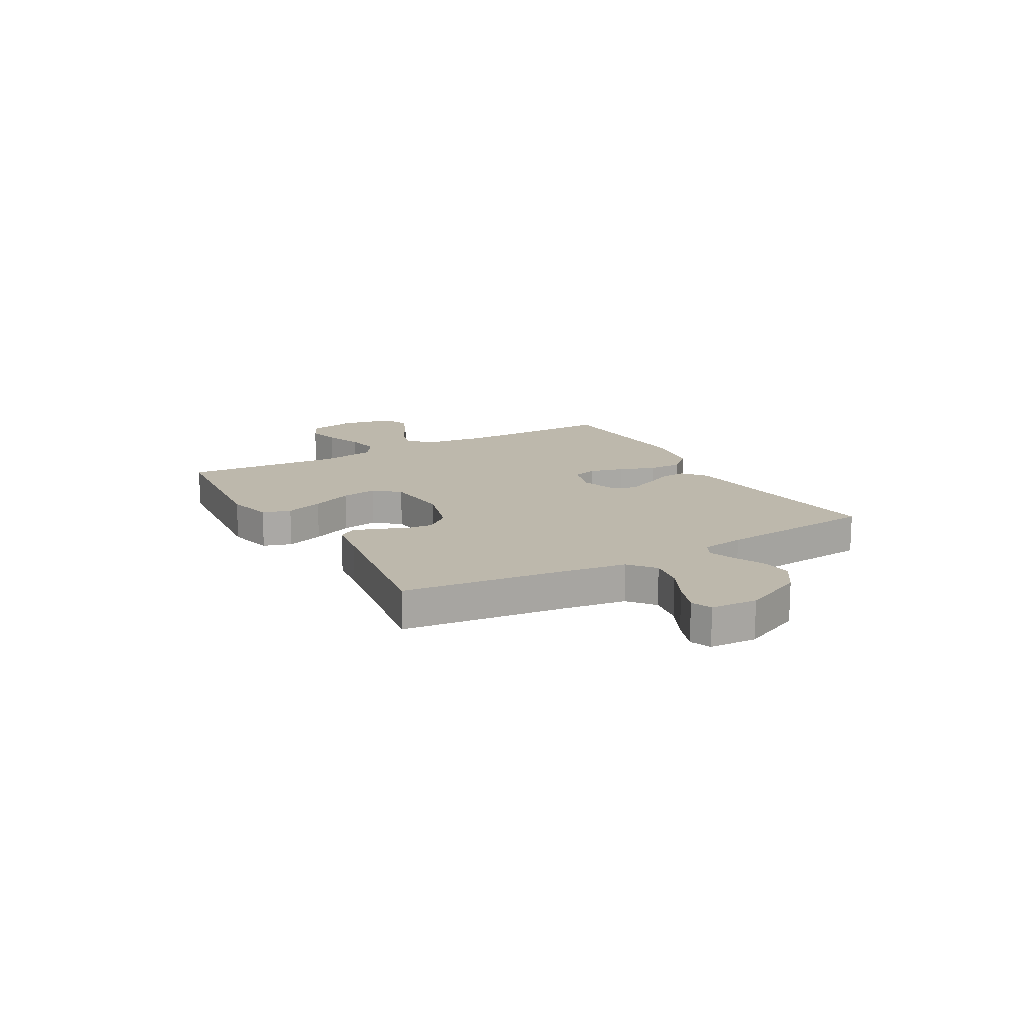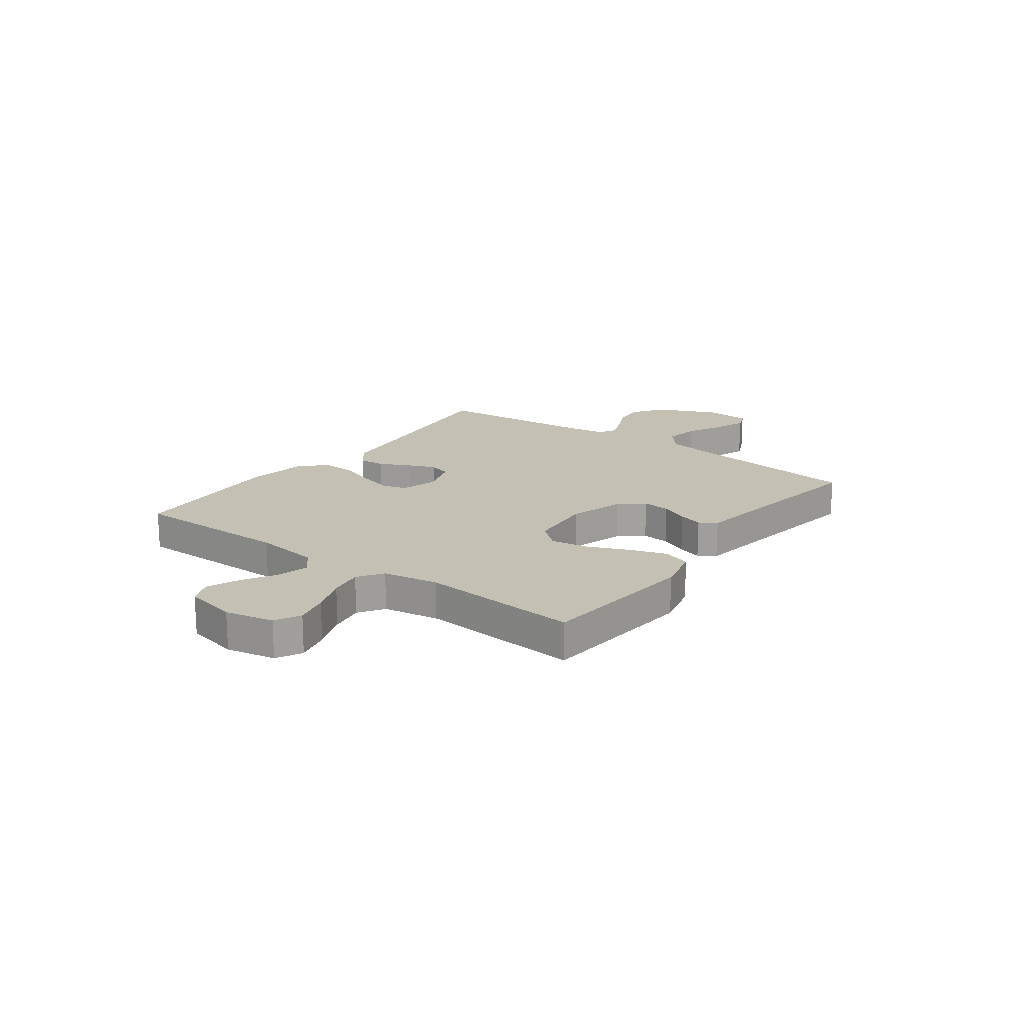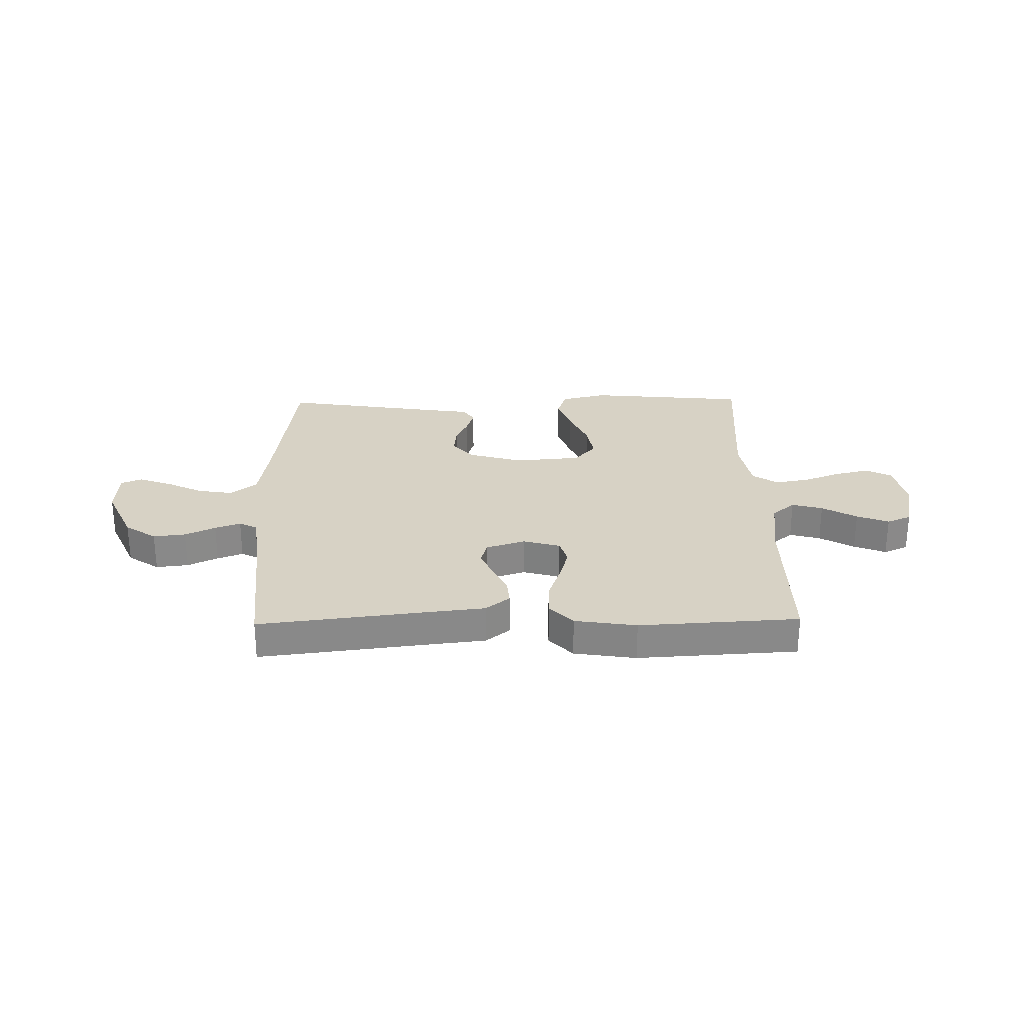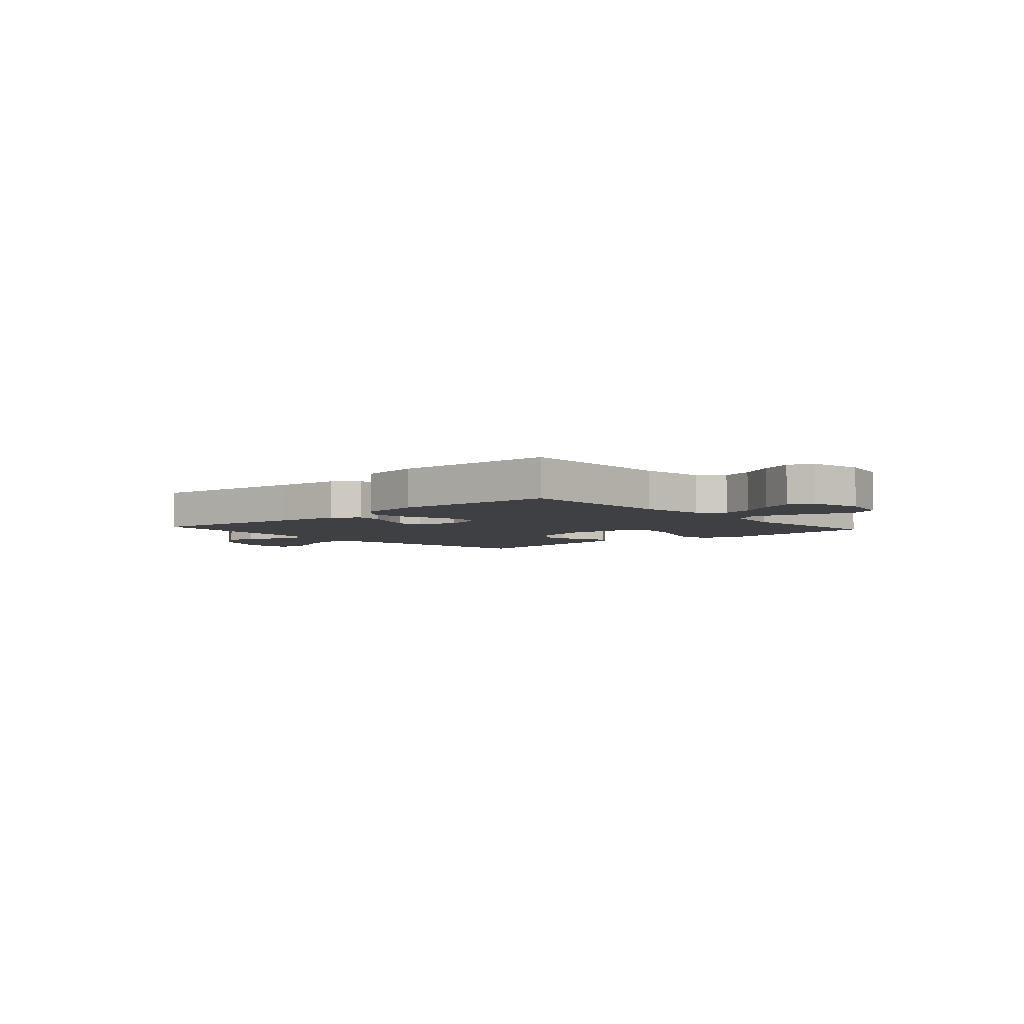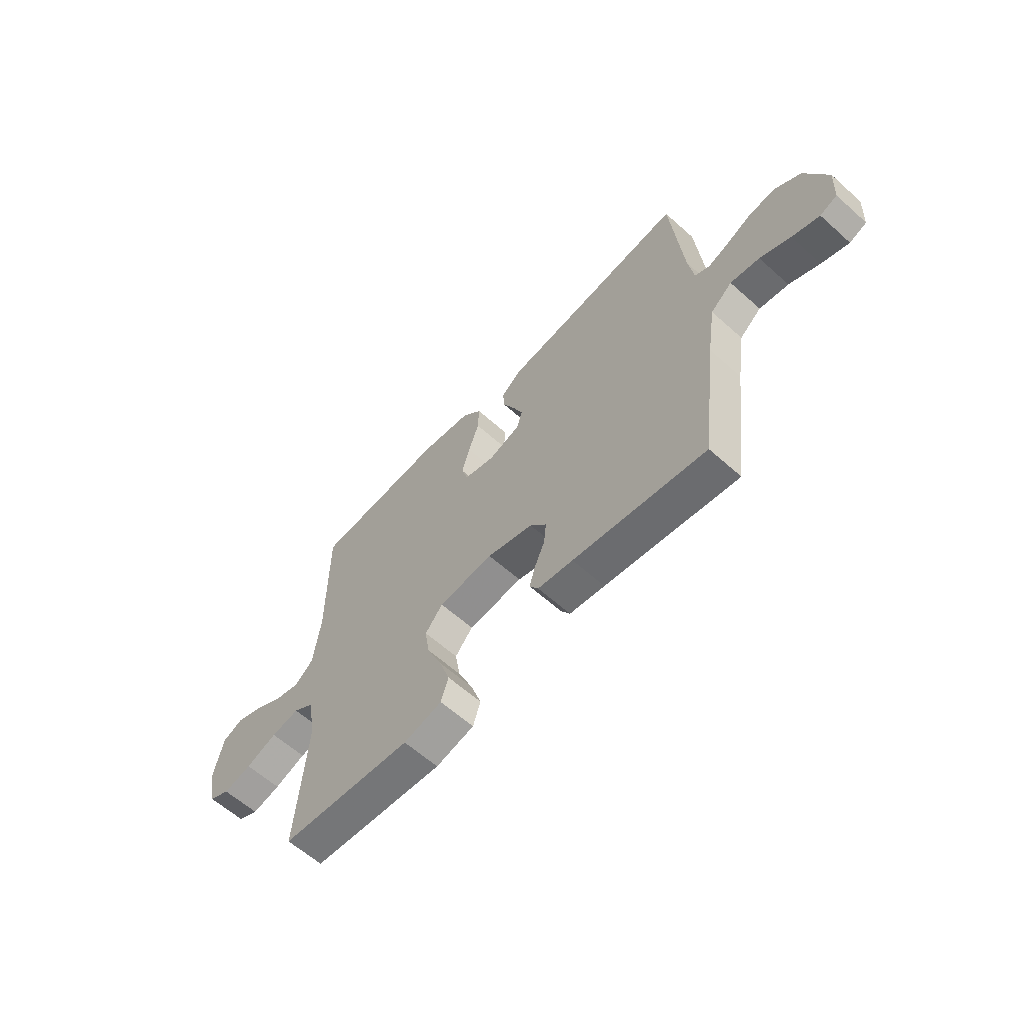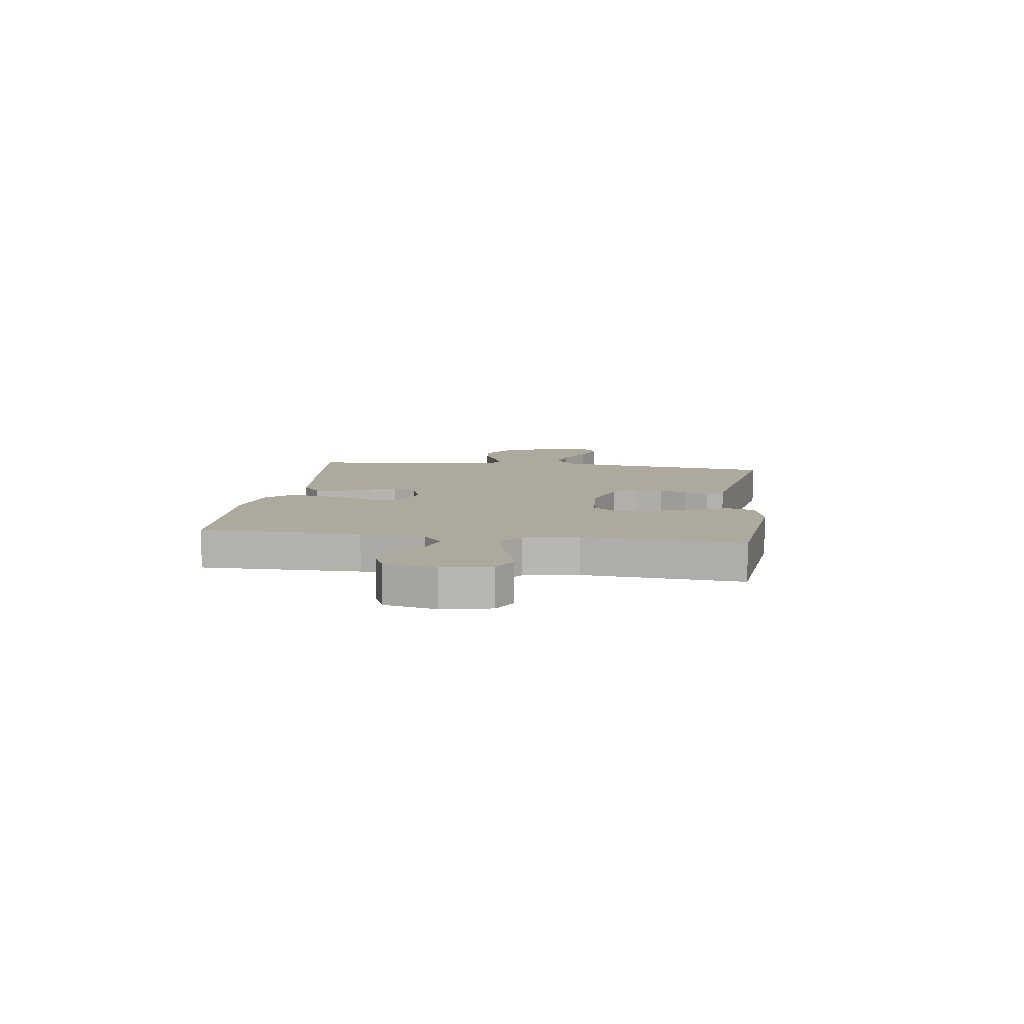
<metadata>
{"format":"obj","ext":"obj","renderer":"f3d","projection":"perspective","resolution":1024,"background":"white","views":[{"elev":14.9,"azim":-119.7,"up":"+Y"},{"elev":18.2,"azim":126.4,"up":"+Y"},{"elev":27.3,"azim":-1.1,"up":"+Y"},{"elev":-4.6,"azim":41.9,"up":"+Y"},{"elev":-61.3,"azim":-132.3,"up":"+Z"},{"elev":8.8,"azim":98.0,"up":"+Y"}]}
</metadata>
<code>
v -0.5 0.07 0.5
v -0.2 0.07 0.464
v -0.077 0.07 0.45
v -0.032 0.07 0.414
v -0.036 0.07 0.365
v -0.063 0.07 0.309
v -0.085 0.07 0.256
v -0.073 0.07 0.213
v 0 0.07 0.189
v 0.07 0.07 0.209
v 0.084 0.07 0.256
v 0.066 0.07 0.32
v 0.042 0.07 0.389
v 0.04 0.07 0.452
v 0.084 0.07 0.499
v 0.2 0.07 0.517
v 0.5 0.07 0.5
v 0.499 0.07 0.2
v 0.515 0.07 0.077
v 0.558 0.07 0.041
v 0.616 0.07 0.057
v 0.681 0.07 0.095
v 0.741 0.07 0.119
v 0.787 0.07 0.099
v 0.808 0.07 0
v 0.789 0.07 -0.092
v 0.741 0.07 -0.117
v 0.677 0.07 -0.102
v 0.606 0.07 -0.075
v 0.542 0.07 -0.064
v 0.495 0.07 -0.096
v 0.477 0.07 -0.2
v 0.5 0.07 -0.5
v 0.2 0.07 -0.529
v 0.113 0.07 -0.508
v 0.096 0.07 -0.455
v 0.12 0.07 -0.384
v 0.153 0.07 -0.307
v 0.164 0.07 -0.239
v 0.124 0.07 -0.192
v 0 0.07 -0.181
v -0.105 0.07 -0.212
v -0.142 0.07 -0.258
v -0.137 0.07 -0.31
v -0.114 0.07 -0.362
v -0.1 0.07 -0.408
v -0.12 0.07 -0.44
v -0.2 0.07 -0.452
v -0.5 0.07 -0.5
v -0.538 0.07 -0.2
v -0.557 0.07 -0.076
v -0.606 0.07 -0.036
v -0.672 0.07 -0.047
v -0.741 0.07 -0.081
v -0.803 0.07 -0.104
v -0.842 0.07 -0.088
v -0.847 0.07 0
v -0.796 0.07 0.114
v -0.737 0.07 0.154
v -0.676 0.07 0.147
v -0.619 0.07 0.12
v -0.571 0.07 0.102
v -0.538 0.07 0.119
v -0.526 0.07 0.2
v -0.5 0 0.5
v -0.2 0 0.464
v -0.077 0 0.45
v -0.032 0 0.414
v -0.036 0 0.365
v -0.063 0 0.309
v -0.085 0 0.256
v -0.073 0 0.213
v 0 0 0.189
v 0.07 0 0.209
v 0.084 0 0.256
v 0.066 0 0.32
v 0.042 0 0.389
v 0.04 0 0.452
v 0.084 0 0.499
v 0.2 0 0.517
v 0.5 0 0.5
v 0.499 0 0.2
v 0.515 0 0.077
v 0.558 0 0.041
v 0.616 0 0.057
v 0.681 0 0.095
v 0.741 0 0.119
v 0.787 0 0.099
v 0.808 0 0
v 0.789 0 -0.092
v 0.741 0 -0.117
v 0.677 0 -0.102
v 0.606 0 -0.075
v 0.542 0 -0.064
v 0.495 0 -0.096
v 0.477 0 -0.2
v 0.5 0 -0.5
v 0.2 0 -0.529
v 0.113 0 -0.508
v 0.096 0 -0.455
v 0.12 0 -0.384
v 0.153 0 -0.307
v 0.164 0 -0.239
v 0.124 0 -0.192
v 0 0 -0.181
v -0.105 0 -0.212
v -0.142 0 -0.258
v -0.137 0 -0.31
v -0.114 0 -0.362
v -0.1 0 -0.408
v -0.12 0 -0.44
v -0.2 0 -0.452
v -0.5 0 -0.5
v -0.538 0 -0.2
v -0.557 0 -0.076
v -0.606 0 -0.036
v -0.672 0 -0.047
v -0.741 0 -0.081
v -0.803 0 -0.104
v -0.842 0 -0.088
v -0.847 0 0
v -0.796 0 0.114
v -0.737 0 0.154
v -0.676 0 0.147
v -0.619 0 0.12
v -0.571 0 0.102
v -0.538 0 0.119
v -0.526 0 0.2
f 58 59 60 61
f 58 61 62
f 57 58 62
f 56 57 62
f 53 54 55 56
f 53 56 62 63
f 48 49 50
f 48 50 51
f 47 48 51
f 44 45 46 47
f 44 47 51
f 43 44 51 52
f 35 36 37 38
f 33 34 35 38
f 32 33 38 39
f 31 32 39 40
f 26 27 28 29
f 26 29 30
f 25 26 30
f 24 25 30
f 21 22 23 24
f 20 21 24 30
f 19 20 30 31
f 15 16 17 18
f 12 13 14 15
f 11 12 15 18
f 10 11 18 19
f 3 4 5 6
f 2 3 6 7
f 64 1 2 7
f 63 64 7 8
f 52 53 63 8
f 42 43 52 8
f 41 42 8 9
f 19 31 40 41
f 9 10 19 41
f 125 124 123 122
f 126 125 122
f 126 122 121
f 126 121 120
f 120 119 118 117
f 127 126 120 117
f 114 113 112
f 115 114 112
f 115 112 111
f 111 110 109 108
f 115 111 108
f 116 115 108 107
f 102 101 100 99
f 102 99 98 97
f 103 102 97 96
f 104 103 96 95
f 93 92 91 90
f 94 93 90
f 94 90 89
f 94 89 88
f 88 87 86 85
f 94 88 85 84
f 95 94 84 83
f 82 81 80 79
f 79 78 77 76
f 82 79 76 75
f 83 82 75 74
f 70 69 68 67
f 71 70 67 66
f 71 66 65 128
f 72 71 128 127
f 72 127 117 116
f 72 116 107 106
f 73 72 106 105
f 105 104 95 83
f 105 83 74 73
f 1 65 66 2
f 2 66 67 3
f 3 67 68 4
f 4 68 69 5
f 5 69 70 6
f 6 70 71 7
f 7 71 72 8
f 8 72 73 9
f 9 73 74 10
f 10 74 75 11
f 11 75 76 12
f 12 76 77 13
f 13 77 78 14
f 14 78 79 15
f 15 79 80 16
f 16 80 81 17
f 17 81 82 18
f 18 82 83 19
f 19 83 84 20
f 20 84 85 21
f 21 85 86 22
f 22 86 87 23
f 23 87 88 24
f 24 88 89 25
f 25 89 90 26
f 26 90 91 27
f 27 91 92 28
f 28 92 93 29
f 29 93 94 30
f 30 94 95 31
f 31 95 96 32
f 32 96 97 33
f 33 97 98 34
f 34 98 99 35
f 35 99 100 36
f 36 100 101 37
f 37 101 102 38
f 38 102 103 39
f 39 103 104 40
f 40 104 105 41
f 41 105 106 42
f 42 106 107 43
f 43 107 108 44
f 44 108 109 45
f 45 109 110 46
f 46 110 111 47
f 47 111 112 48
f 48 112 113 49
f 49 113 114 50
f 50 114 115 51
f 51 115 116 52
f 52 116 117 53
f 53 117 118 54
f 54 118 119 55
f 55 119 120 56
f 56 120 121 57
f 57 121 122 58
f 58 122 123 59
f 59 123 124 60
f 60 124 125 61
f 61 125 126 62
f 62 126 127 63
f 63 127 128 64
f 64 128 65 1

</code>
